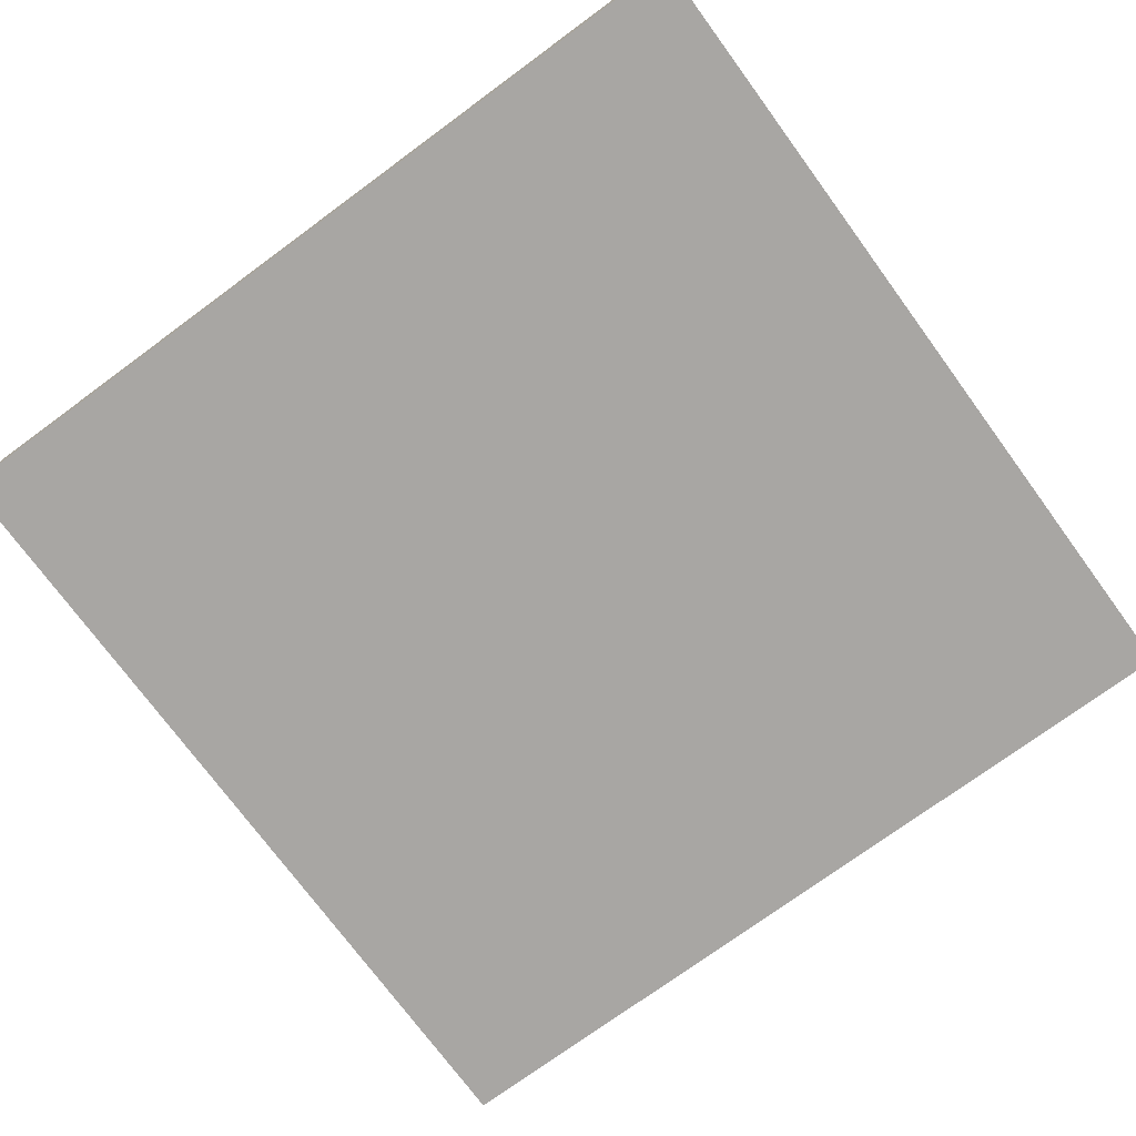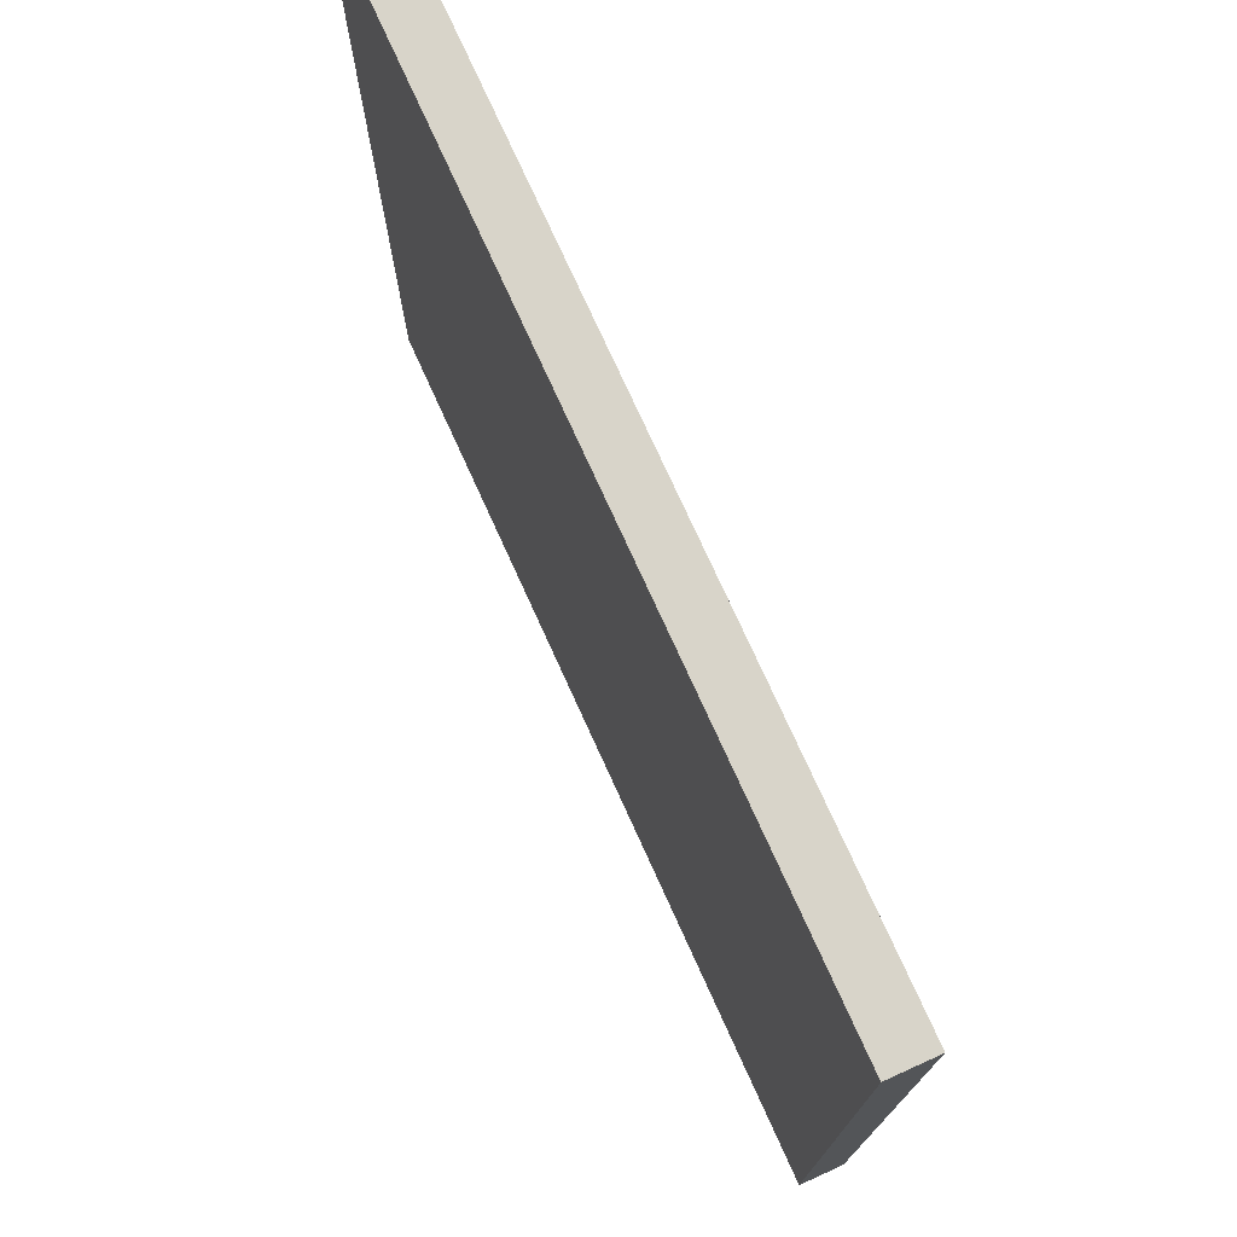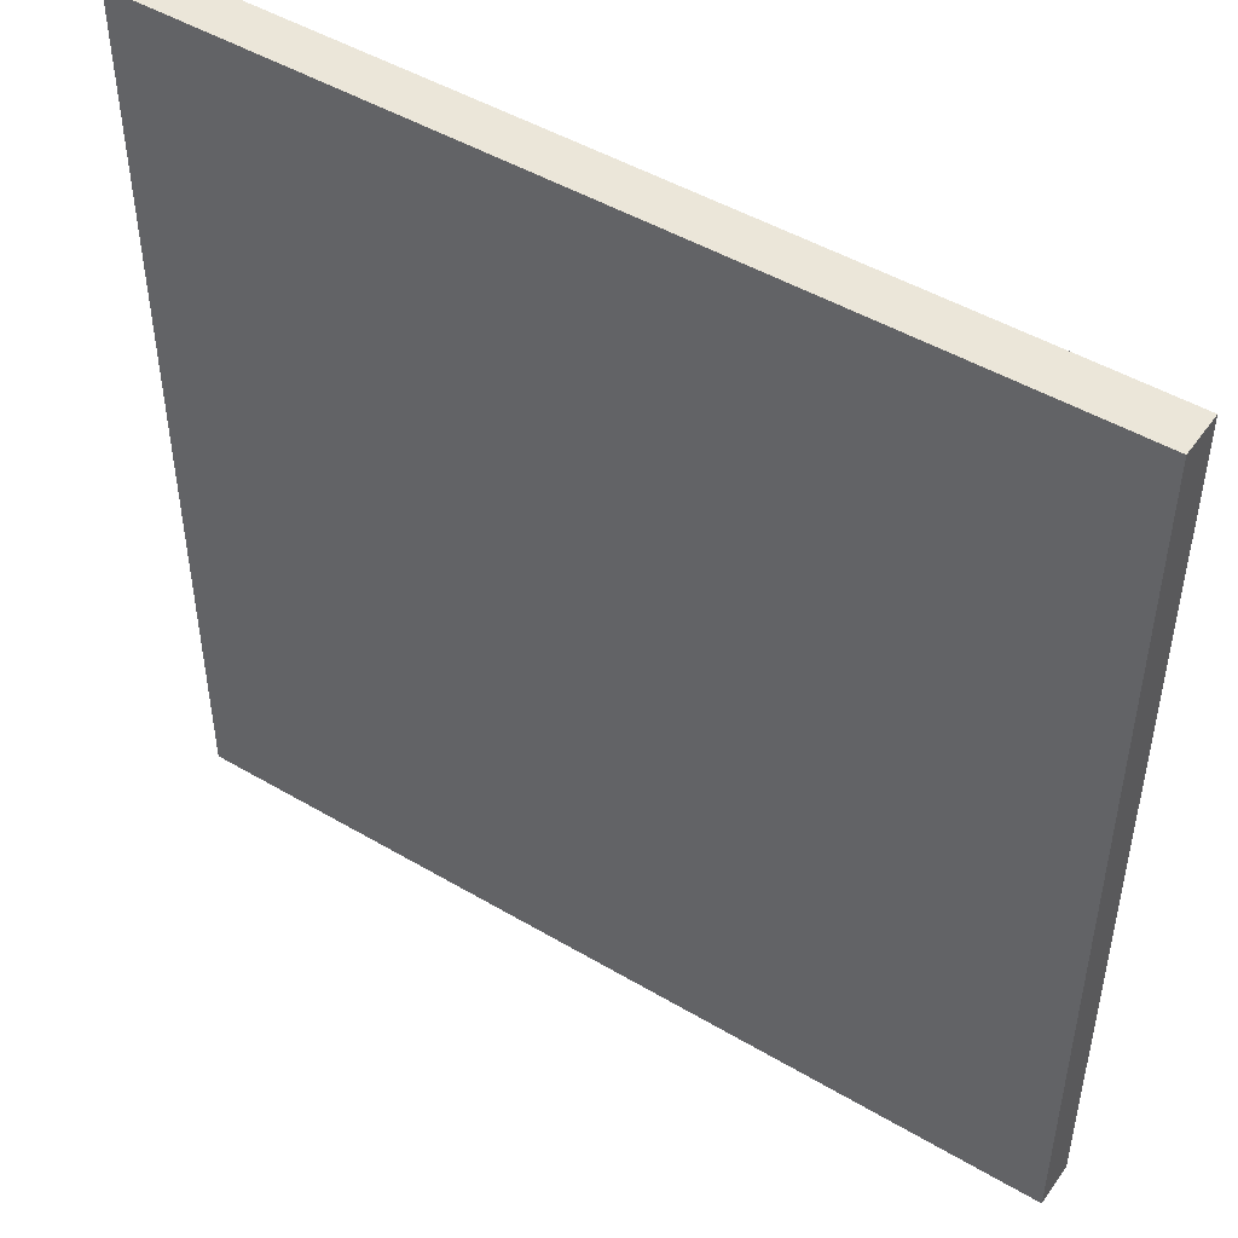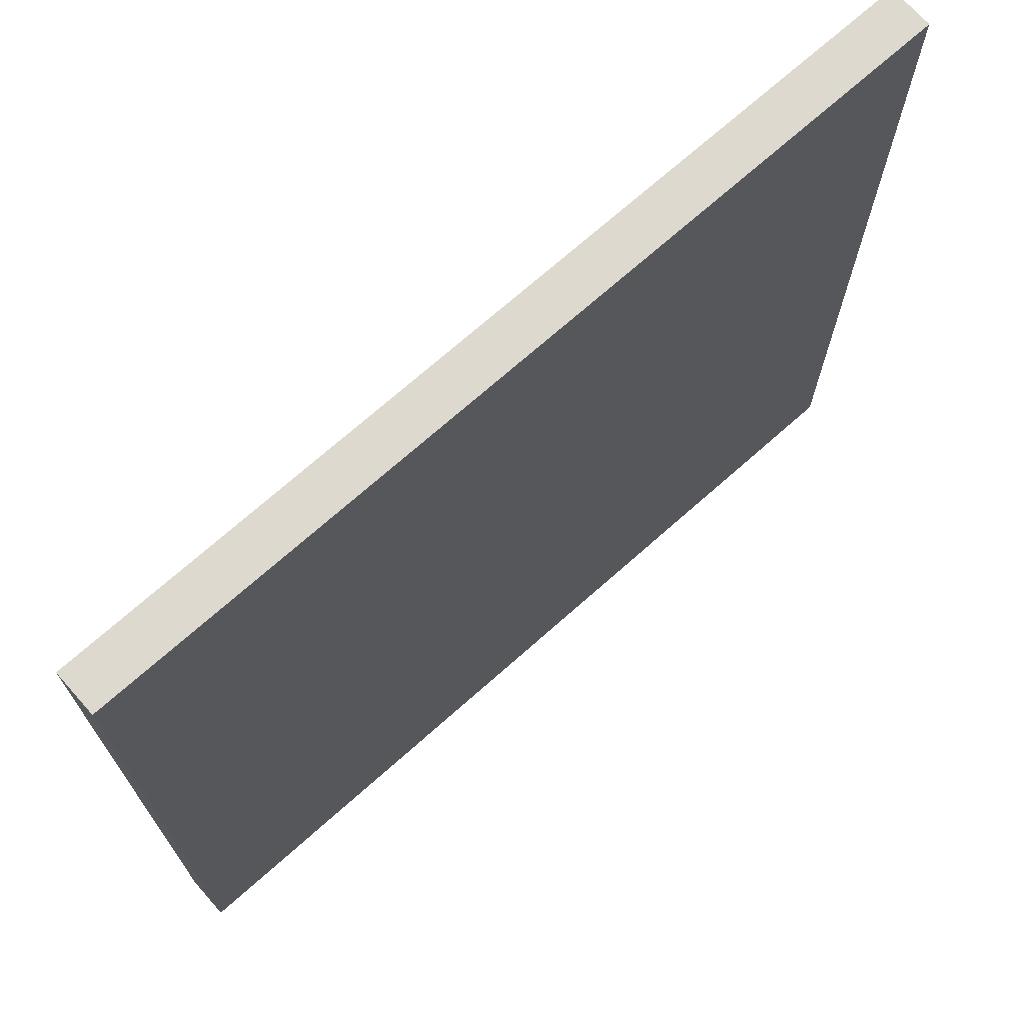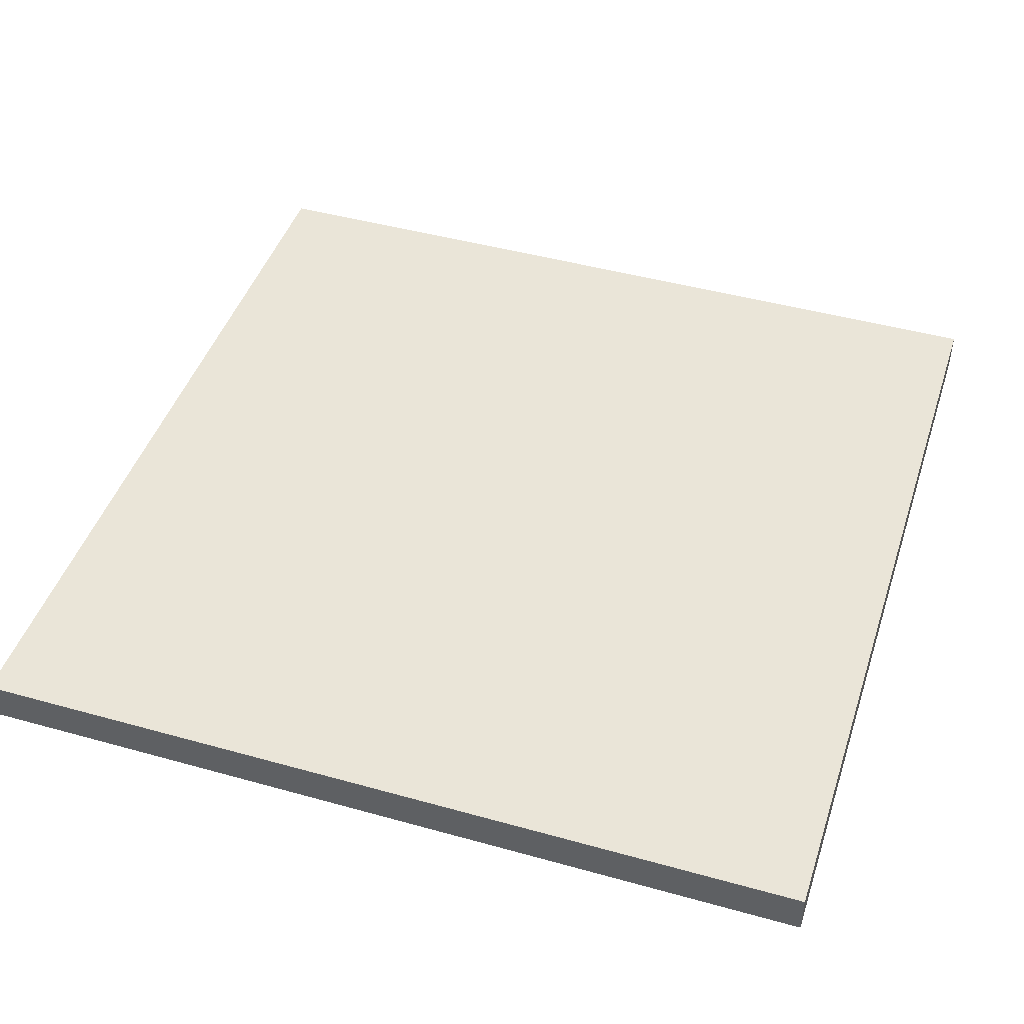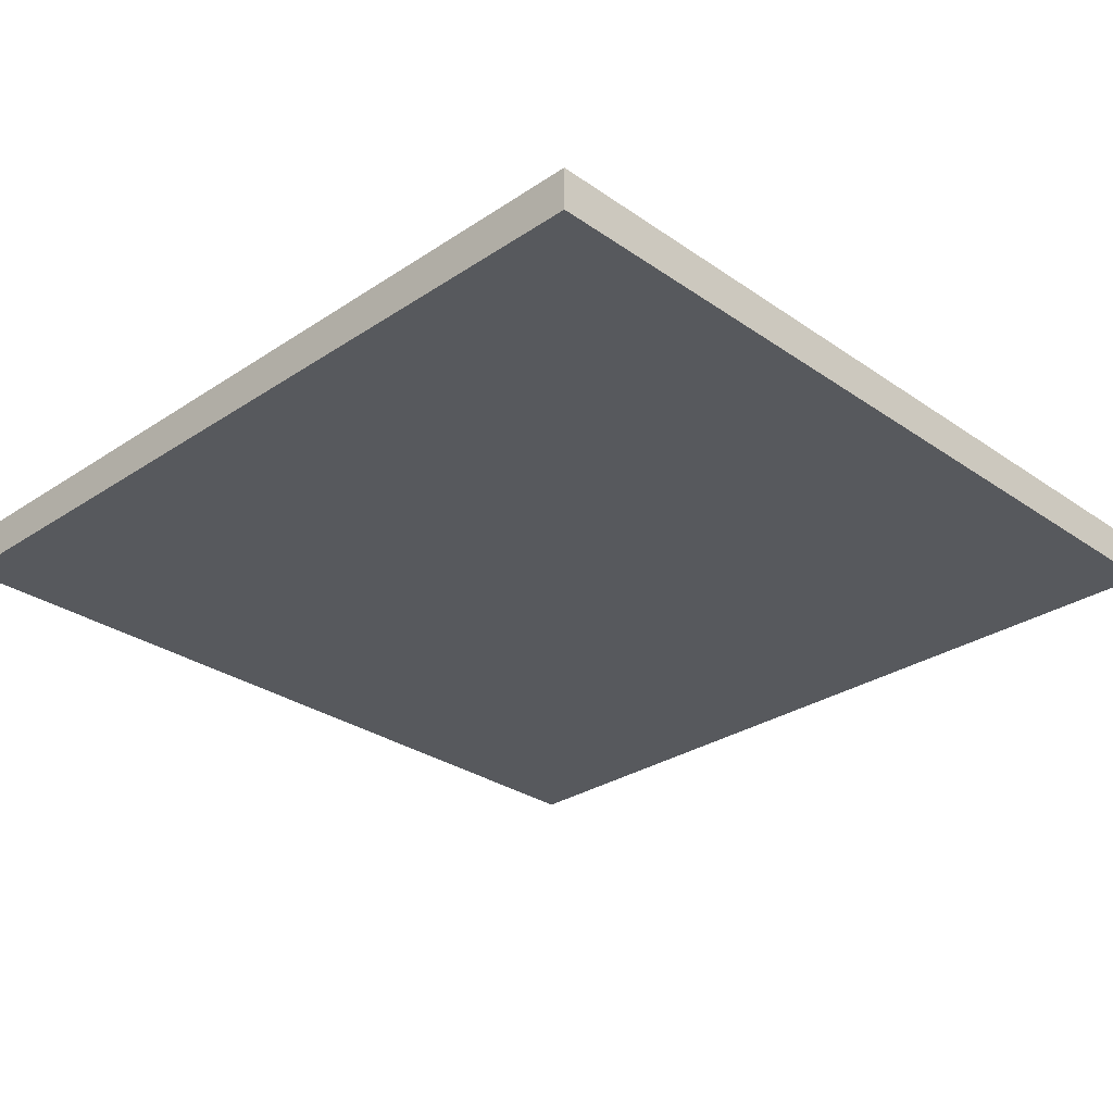
<metadata>
{"format":"obj","ext":"obj","renderer":"f3d","projection":"perspective","resolution":1024,"background":"white","views":[{"elev":-74.3,"azim":126.3,"up":"+Y"},{"elev":75.4,"azim":65.6,"up":"+Z"},{"elev":47.7,"azim":33.6,"up":"+Z"},{"elev":71.4,"azim":138.4,"up":"+Z"},{"elev":45.2,"azim":-162.1,"up":"+Y"},{"elev":-29.4,"azim":-45.6,"up":"+Y"}]}
</metadata>
<code>
o
v 2 0 -2
v 2 0 2
v 2 0.1 -2
v 2 0.1 2
v 2 0.2 -2
v 2 0.2 2
v -2 0 -2
v -2 0 2
v -2 0.2 -2
v -2 0.2 2
v 2 0 -2
v 2 0.1 -2
v 2 0.2 -2
v 1.9 0.1 -2
v 1.9 0.2 -2
v -2 0 -2
v -2 0.2 -2
v 2 0 2
v 2 0.1 2
v 2 0.2 2
v 1.9 0.1 2
v 1.9 0.2 2
v -2 0 2
v -2 0.2 2
v 2 0 -2
v -2 0 -2
v 2 0 2
v -2 0 2
v 2 0.2 -2
v 1.9 0.2 -2
v -2 0.2 -2
v 2 0.2 2
v 1.9 0.2 2
v -2 0.2 2
f 3 2 1
f 4 2 3
f 5 4 3
f 6 4 5
f 7 8 9
f 9 8 10
f 14 12 11
f 14 13 12
f 15 13 14
f 16 14 11
f 16 15 14
f 17 15 16
f 18 19 21
f 19 20 21
f 21 20 22
f 18 21 23
f 21 22 23
f 23 22 24
f 27 26 25
f 28 26 27
f 29 30 32
f 30 31 33
f 32 30 33
f 33 31 34

</code>
